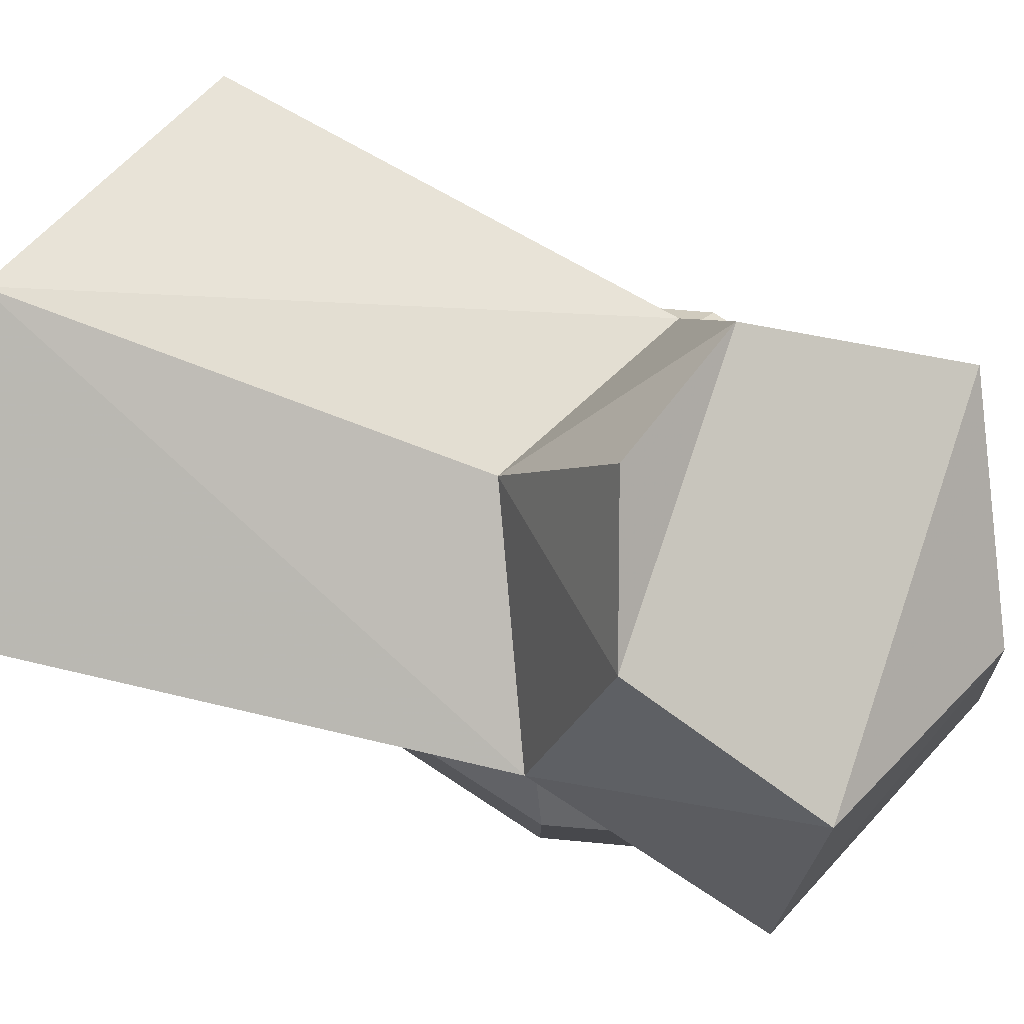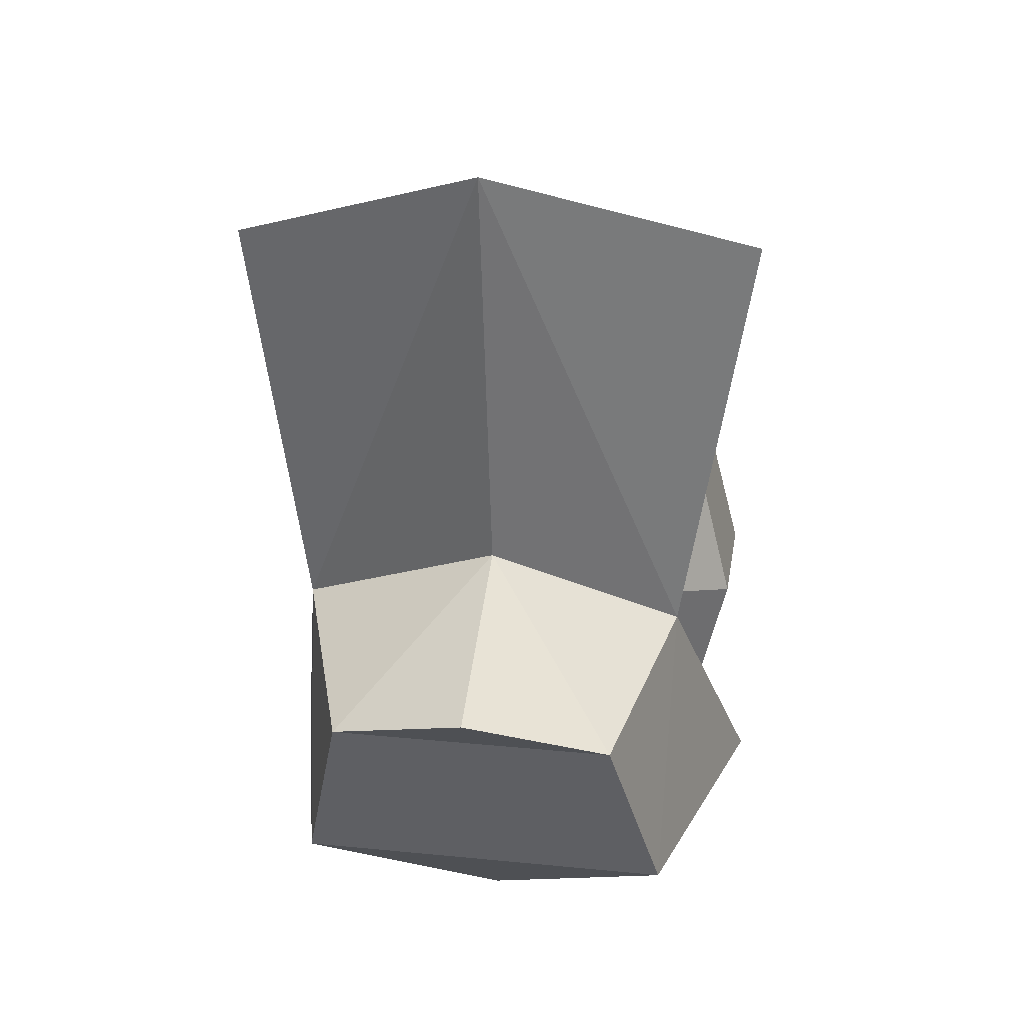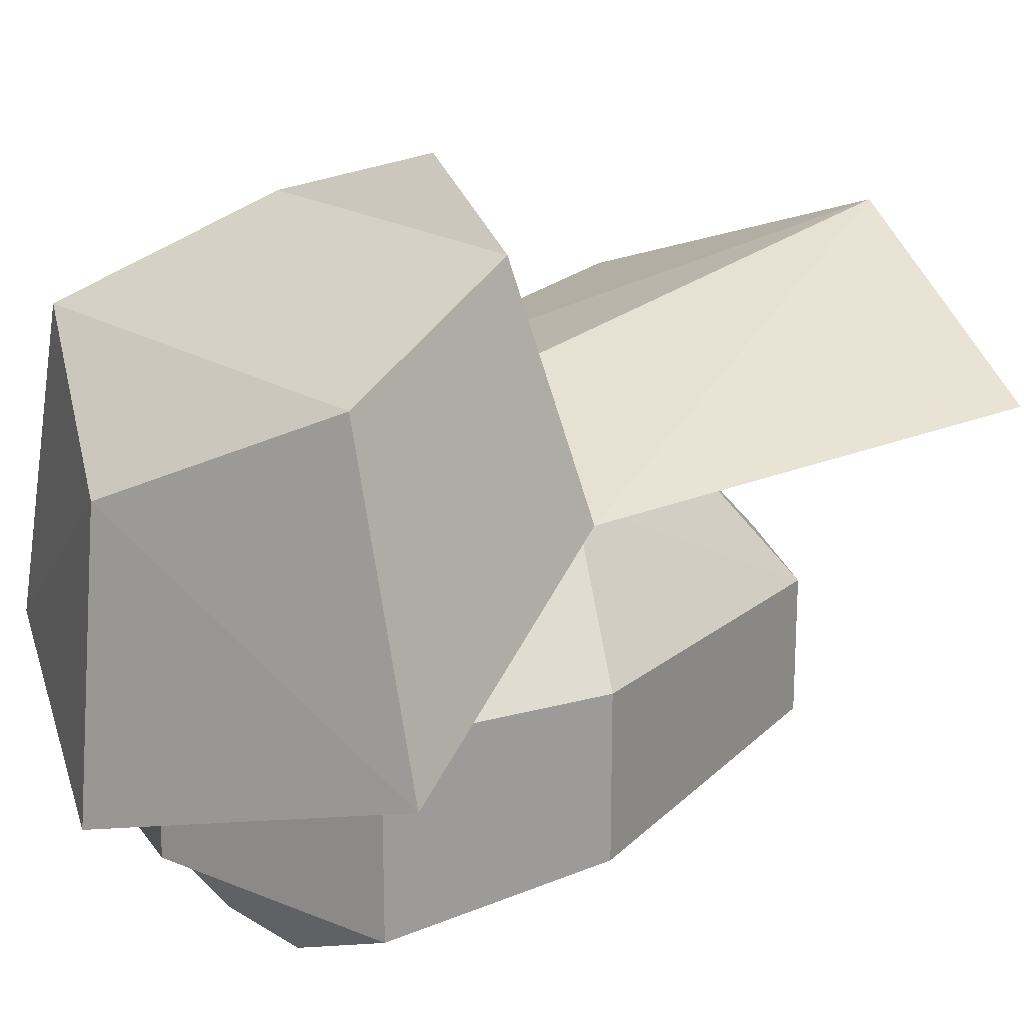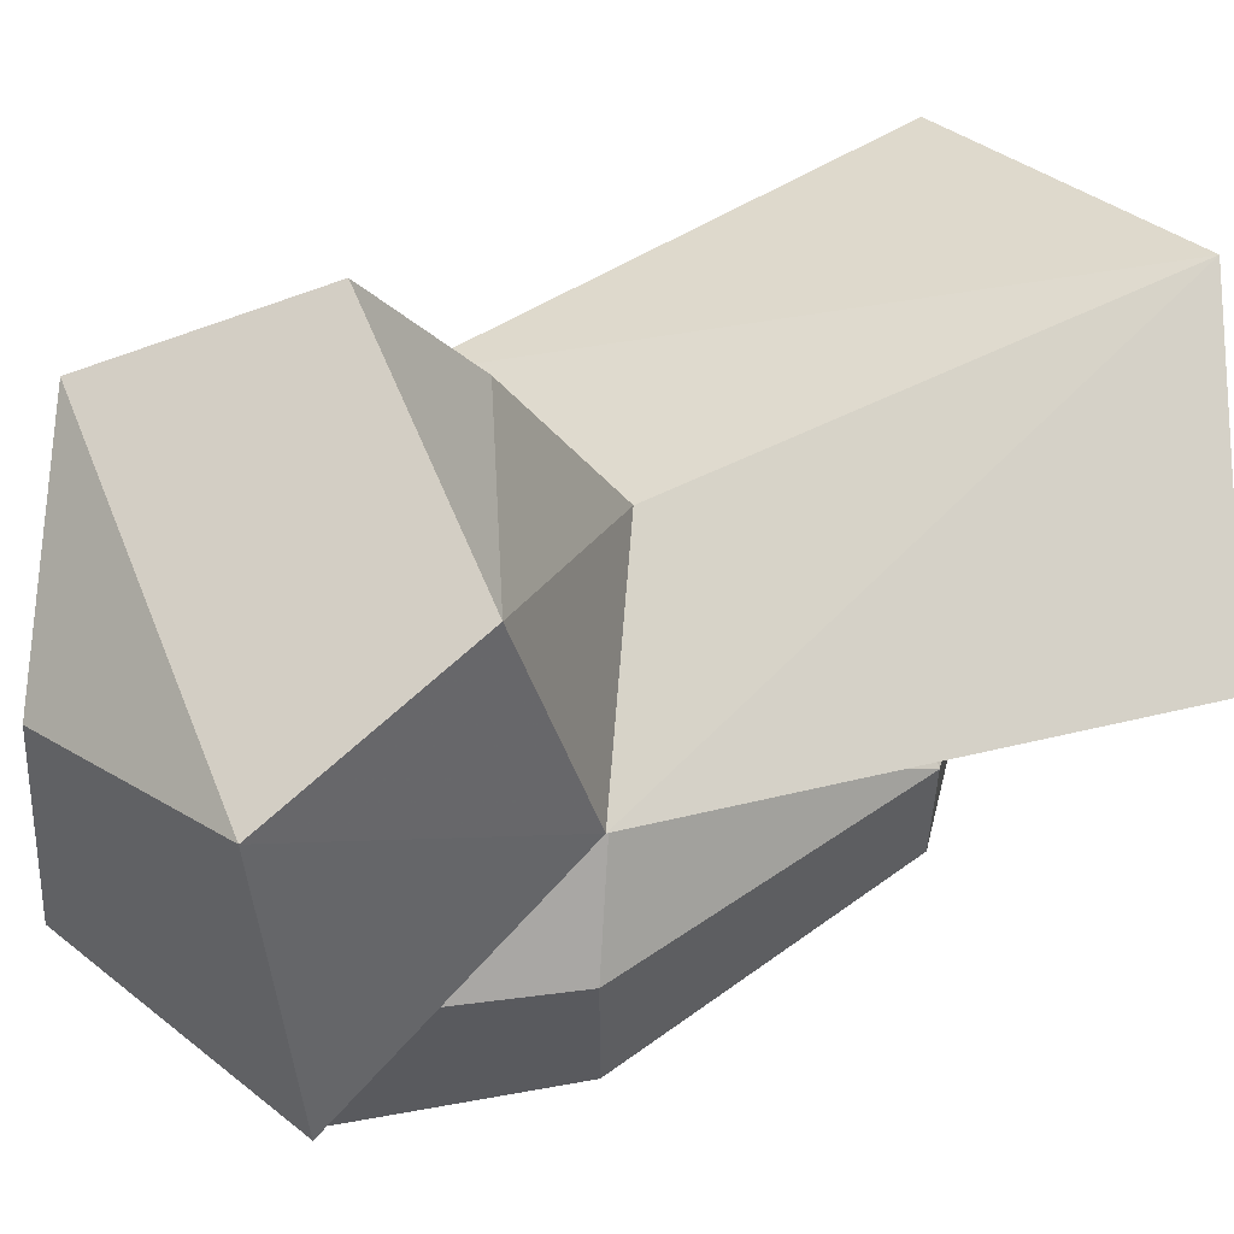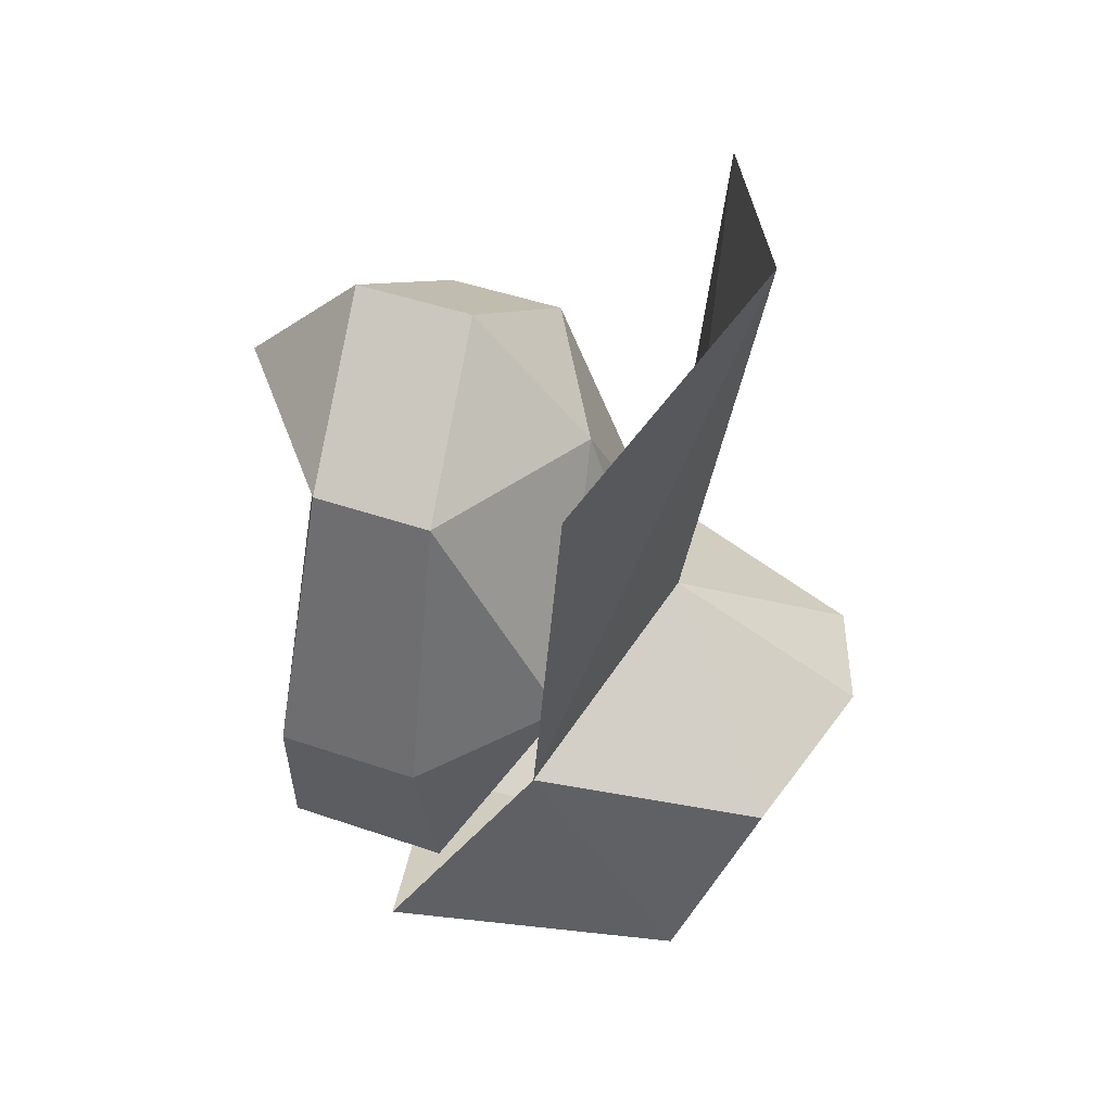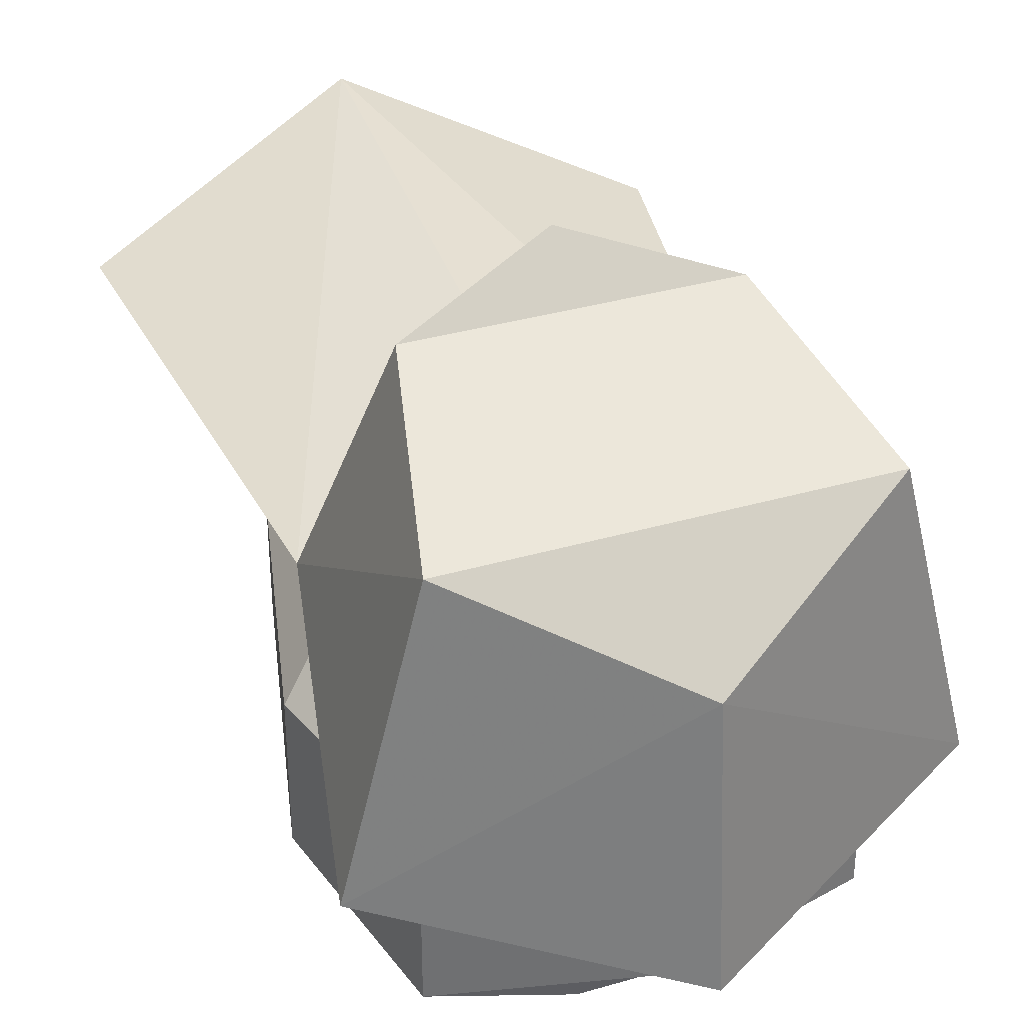
<metadata>
{"format":"obj","ext":"obj","renderer":"f3d","projection":"perspective","resolution":1024,"background":"white","views":[{"elev":78.9,"azim":108.7,"up":"+Y"},{"elev":25.6,"azim":-171.0,"up":"+Z"},{"elev":19.7,"azim":-131.5,"up":"+Y"},{"elev":57.0,"azim":-111.6,"up":"+Y"},{"elev":47.2,"azim":111.2,"up":"+Z"},{"elev":35.2,"azim":158.9,"up":"+Y"}]}
</metadata>
<code>
o body
v 0 0 0
v 0.008 0.2 -0
v 0.016 0 -0
v 0.008 0.472 -0.024
v 0.008 0.504 -0.024
v -0.056 0.448 0.032
v 0.072 0.448 0.032
v -0.08 0.528 -0.056
v -0.088 0.544 -0.04
v -0.088 0.536 -0.056
v 0.008 0.608 -0.024
v 0.104 0.544 -0.032
v 0.096 0.528 -0.056
v 0.104 0.544 -0.04
v 0.104 0.536 -0.056
v -0.088 0.544 -0.032
v 0.008 0.808 0.016
v -0.12 0.736 0.032
v 0.008 0.608 -0.12
v 0.04 0.8 0.016
v 0.008 0.832 0.032
v -0.104 0.68 -0.016
v -0 0.752 -0.048
v -0.032 0.8 0.016
v -0.08 0.632 0.08
v -0.024 0.8 0.016
v -0.048 0.728 0.08
v -0.04 0.728 0.08
v -0.088 0.624 0.08
v -0.088 0.624 0.072
v 0.12 0.68 -0.016
v 0.136 0.736 0.032
v 0.016 0.752 -0.048
v 0.048 0.8 0.016
v 0.096 0.632 0.08
v 0.064 0.728 0.08
v 0.056 0.728 0.08
v 0.104 0.624 0.08
v 0.104 0.624 0.072
v 0.008 0.832 0.064
v 0.008 0.952 0.192
v -0.072 0.912 0.12
v 0.088 0.912 0.12
v -0.024 0.96 0.104
v 0.008 0.944 0.216
v 0.008 0.904 0.256
v 0.008 0.864 0.256
v 0.008 0.824 0.216
v 0.008 0.912 0.032
v -0.048 0.912 0.216
v -0.048 0.872 0.216
v -0.072 0.864 0.12
v 0.008 0.848 0.2
v -0.056 0.912 0.056
v -0.056 0.856 0.056
v -0.008 0.832 0.064
v 0.008 0.864 0.032
v -0.032 0.936 0.208
v 0.04 0.96 0.104
v 0.064 0.912 0.216
v 0.064 0.872 0.216
v 0.056 0.952 0.136
v 0.088 0.864 0.12
v 0.072 0.912 0.056
v 0.072 0.856 0.056
v 0.024 0.832 0.064
v 0.048 0.936 0.208
v 0.008 0.944 0.072
v -0.04 0.952 0.136
v -0.048 1.104 0.12
v -0.072 1.184 0.16
v -0.104 1.232 0.2
v -0.136 1.248 0.24
v 0.064 1.104 0.12
v 0.088 1.184 0.16
v 0.12 1.232 0.2
v 0.152 1.248 0.24
v 0.144 0.616 0.048
v 0.144 0.616 0.168
v -0.128 0.616 0.048
v -0.128 0.616 0.168
v 0.12 0.552 -0
v 0.128 0.552 0.12
v -0.056 0.952 0.128
v 0.008 0.88 0.008
v -0.08 0.904 0.048
v 0.096 0.904 0.048
v 0.08 0.952 0.128
v 0.008 0.976 0.16
v 0.008 0.968 0.016
v 0.072 1 0.048
v -0.056 1 0.048
v 0.096 0.968 0.272
v -0.08 0.96 0.272
v 0.008 1.04 0.128
v 0.056 1.024 0.112
v -0.04 1.024 0.112
v 0.008 1 0.304
v -0.104 0.552 0
v -0.112 0.552 0.12
v 0.056 0.248 0.048
v 0.056 0.072 0.04
v -0.04 0.248 0.048
v -0.04 0.072 0.04
f 98 89 93
f 88 93 89
f 94 84 89
f 89 98 94
f 51 48 47
f 50 46 45
f 42 50 69
f 48 51 53
f 52 53 51
f 69 54 42
f 56 52 55
f 48 61 47
f 46 60 45
f 60 43 62
f 61 48 53
f 53 63 61
f 64 62 43
f 63 66 65
f 52 63 53
f 65 55 57
f 45 62 41
f 62 45 60
f 45 69 50
f 69 45 41
f 46 50 51
f 47 46 51
f 52 51 50
f 42 52 50
f 55 52 42
f 54 55 42
f 57 55 54
f 49 57 54
f 60 46 47
f 61 60 47
f 61 63 43
f 60 61 43
f 63 65 64
f 43 63 64
f 65 57 49
f 64 65 49
f 63 52 56
f 66 63 56
f 55 65 66
f 56 55 66
f 98 84 94
f 84 98 89
f 98 88 89
f 88 98 93
f 96 97 95
f 92 91 90
f 87 85 90
f 91 87 90
f 88 87 91
f 96 88 91
f 89 88 96
f 95 89 96
f 89 95 97
f 84 89 97
f 92 86 84
f 97 92 84
f 86 92 90
f 85 86 90
f 91 92 97
f 96 91 97

</code>
